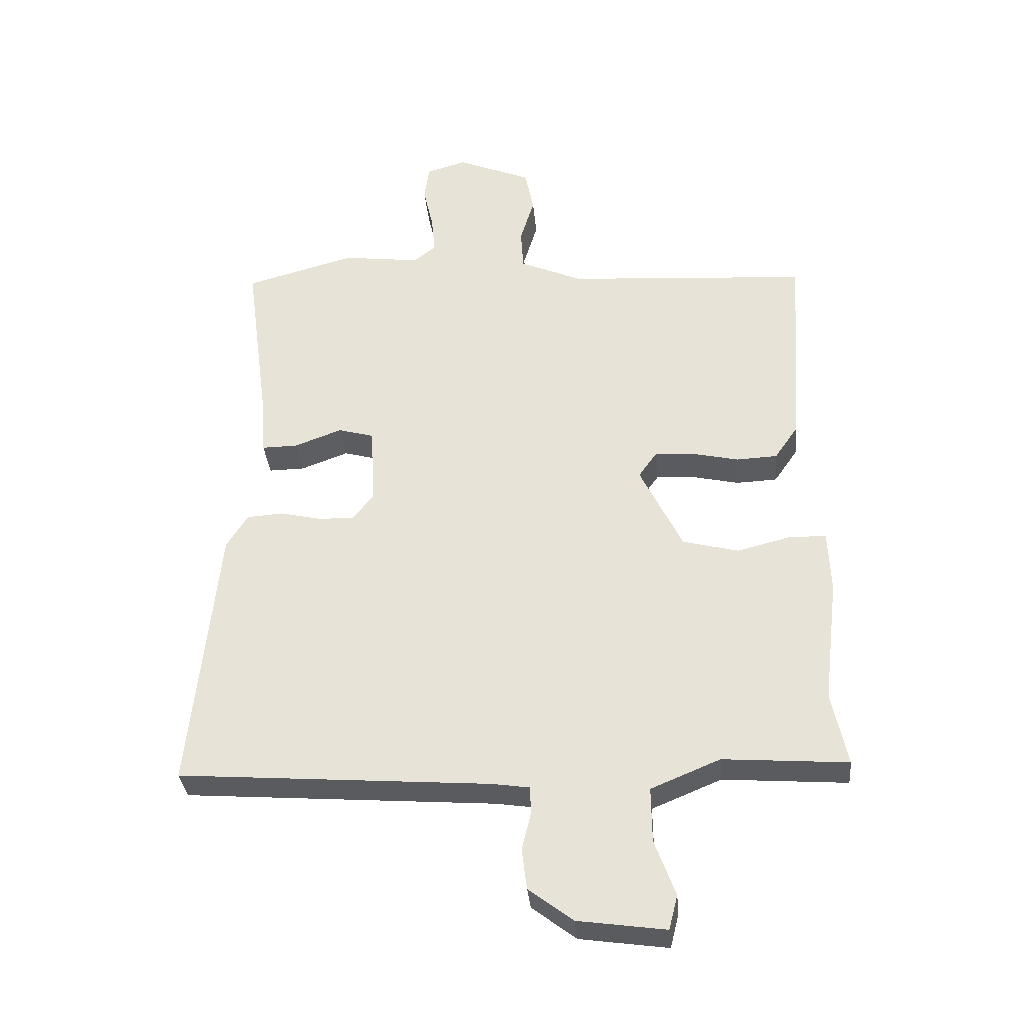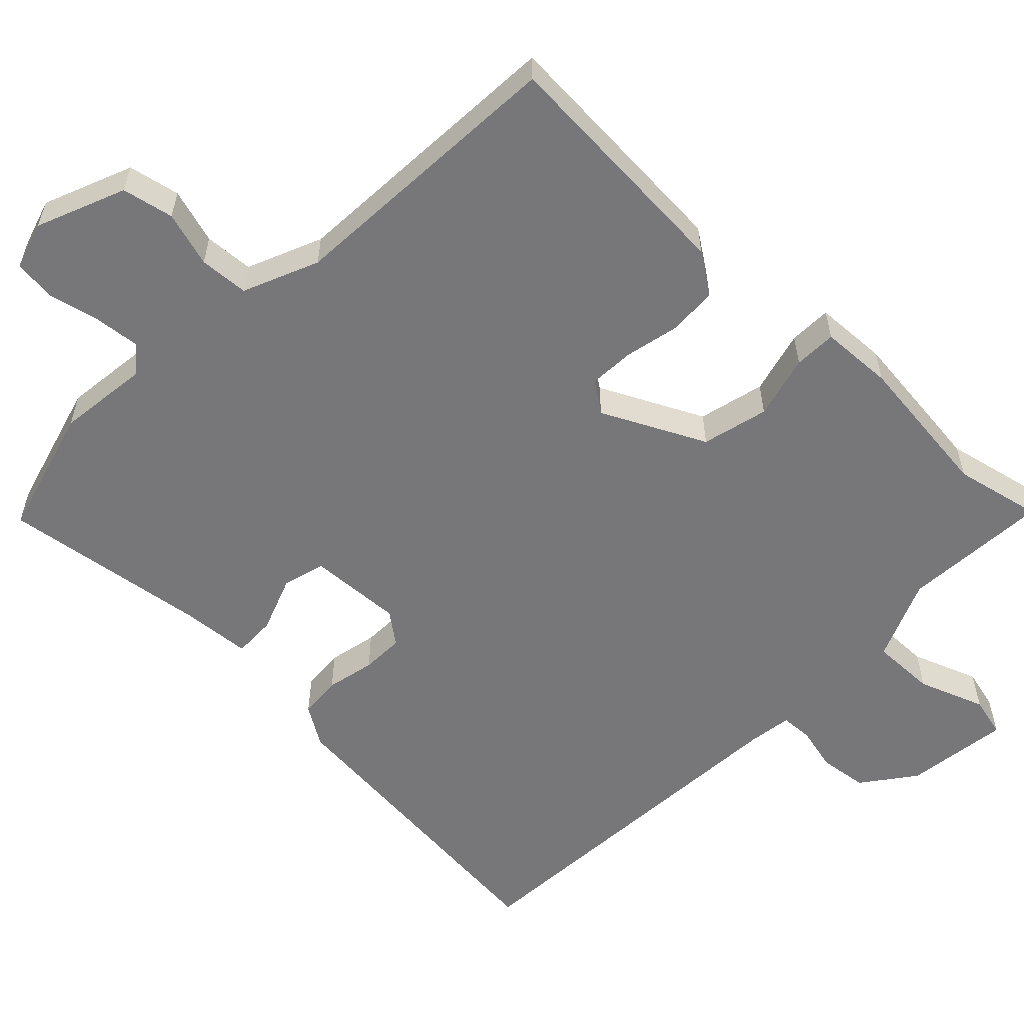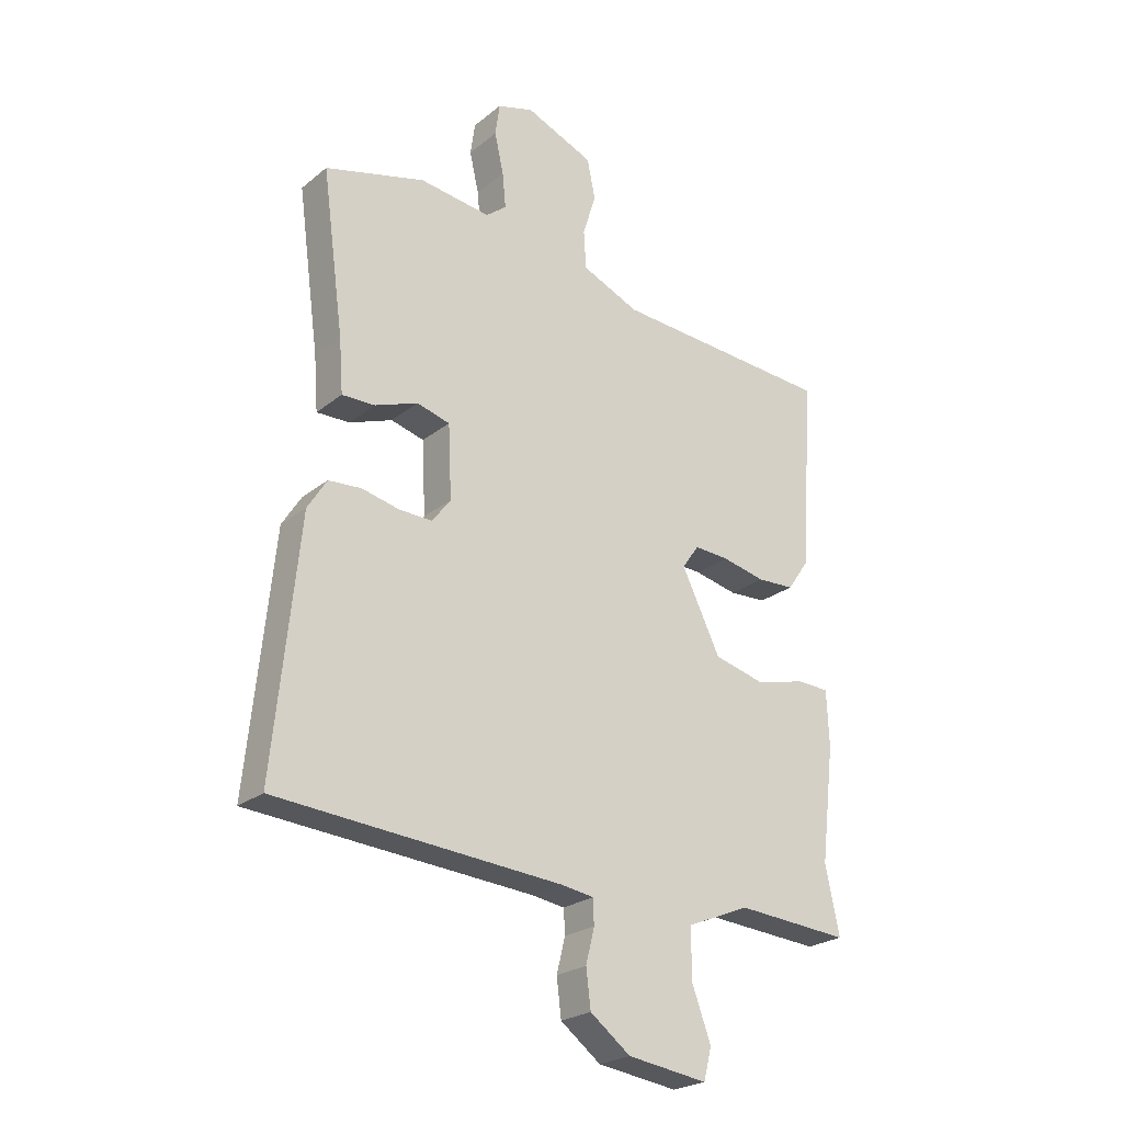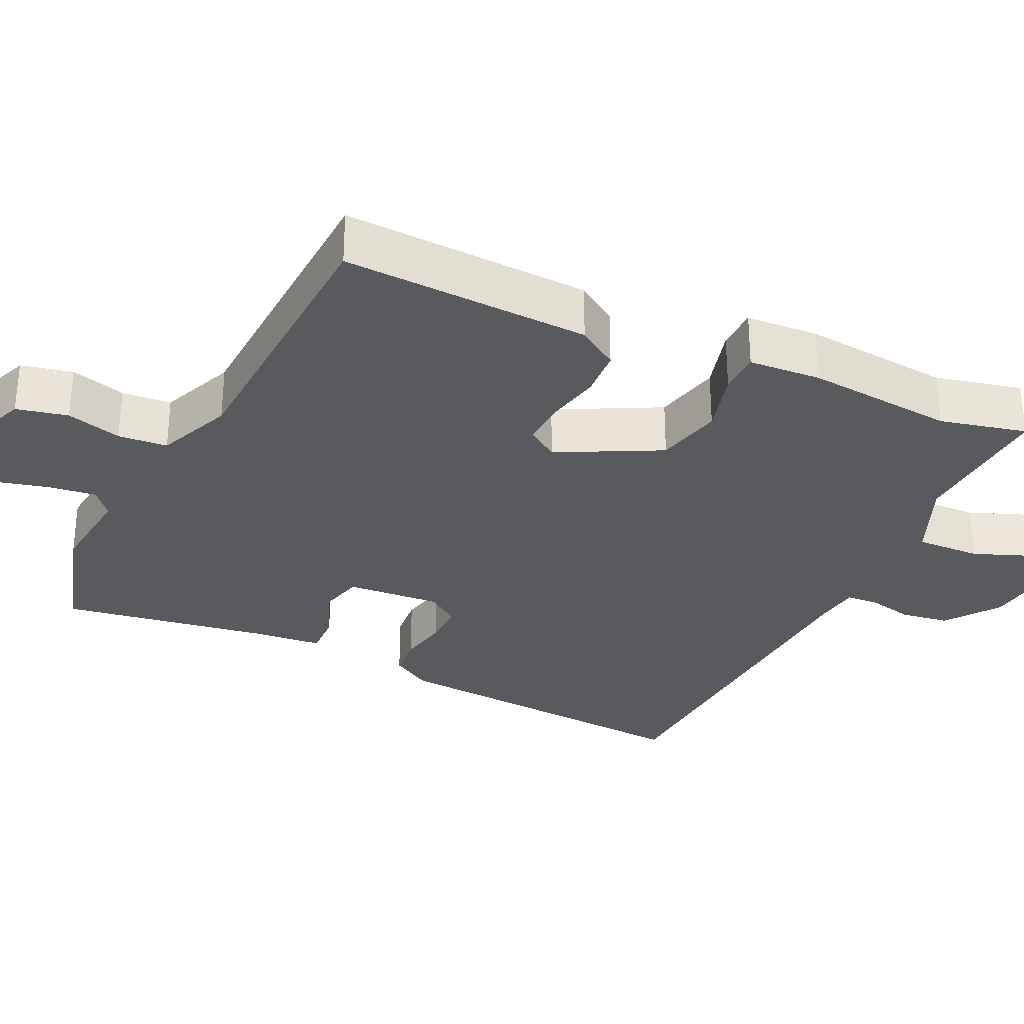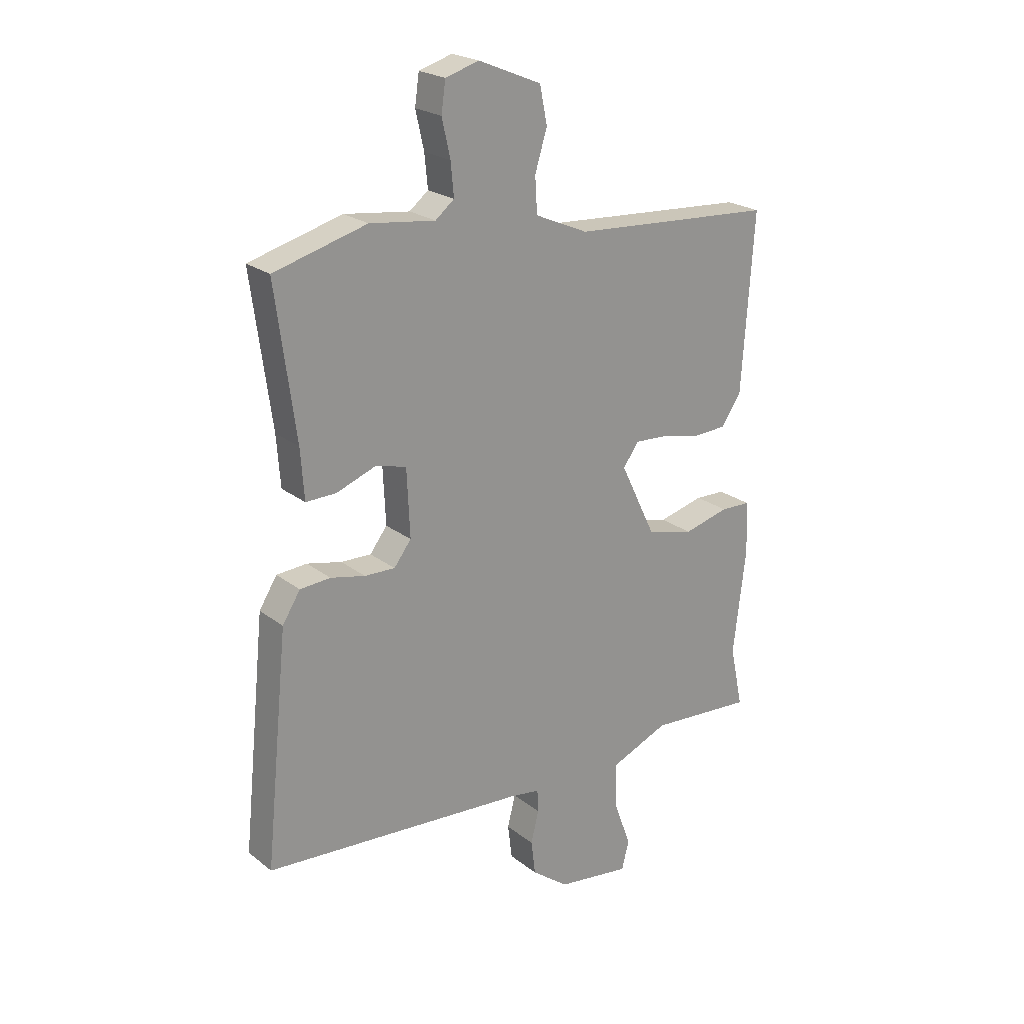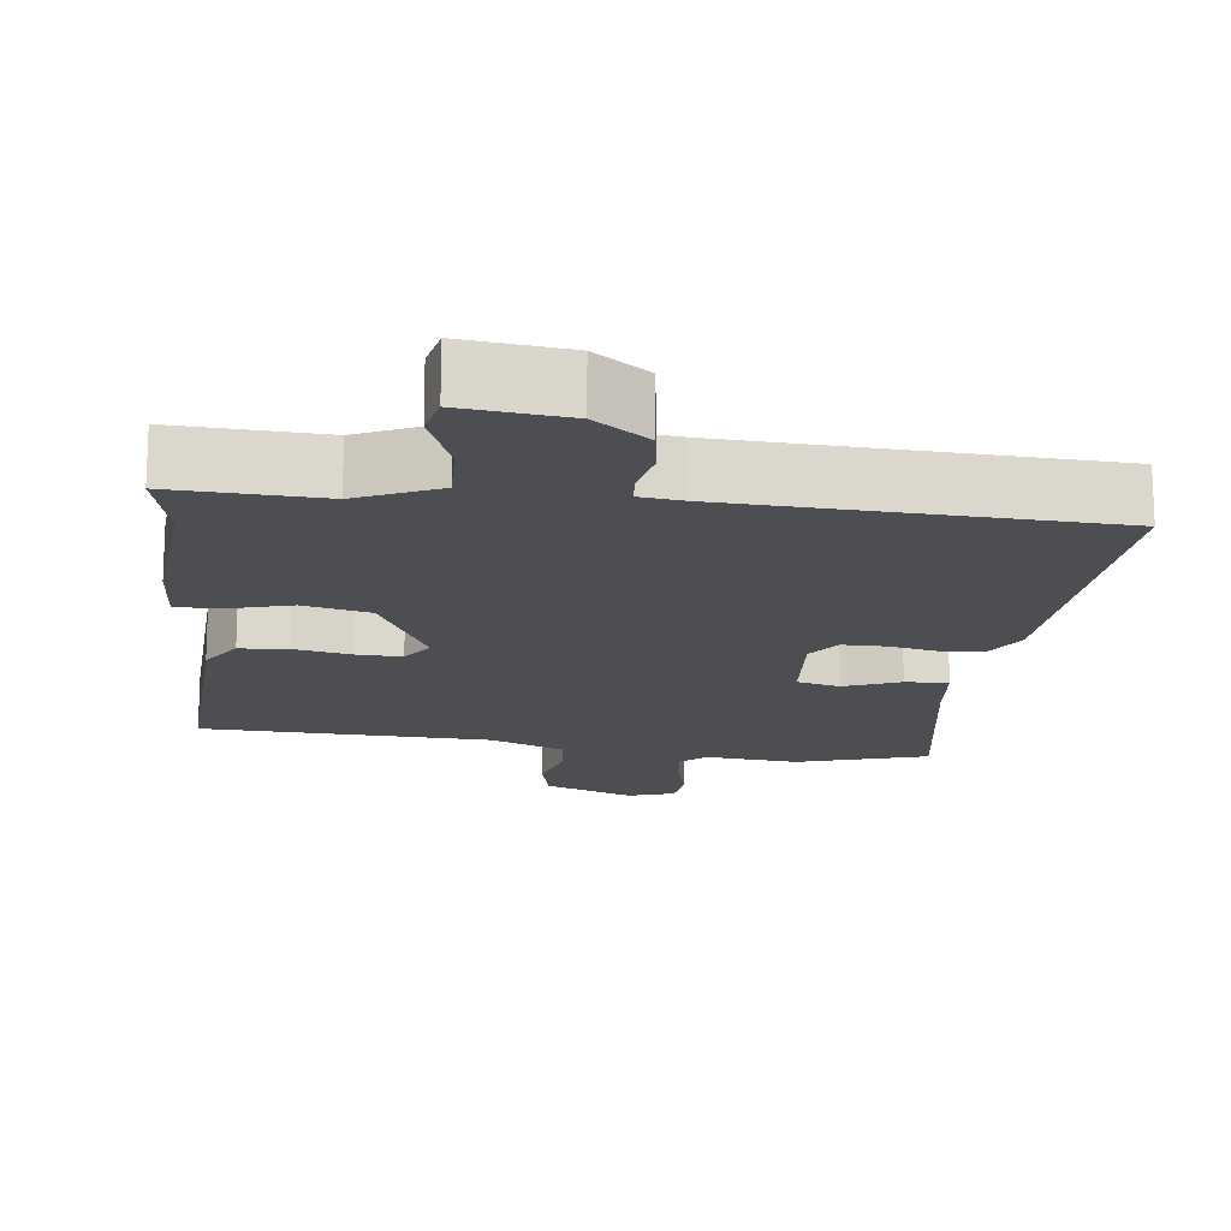
<metadata>
{"format":"obj","ext":"obj","renderer":"f3d","projection":"perspective","resolution":1024,"background":"white","views":[{"elev":-33.9,"azim":5.3,"up":"+Z"},{"elev":-57.2,"azim":46.4,"up":"+Y"},{"elev":-24.0,"azim":-37.4,"up":"+Z"},{"elev":-30.8,"azim":66.0,"up":"+Y"},{"elev":22.7,"azim":-37.6,"up":"+Z"},{"elev":-16.7,"azim":174.8,"up":"+Y"}]}
</metadata>
<code>
v 0.483 0.07 -0.42
v 0.508 0.07 -0.538
v 0.308 0.07 -0.523
v 0.197 0.07 -0.569
v 0.198 0.07 -0.657
v 0.231 0.07 -0.747
v 0.217 0.07 -0.802
v 0.076 0.07 -0.782
v 0.005 0.07 -0.728
v -0.003 0.07 -0.662
v 0.012 0.07 -0.601
v 0.01 0.07 -0.558
v -0.049 0.07 -0.549
v -0.55 0.07 -0.511
v -0.506 0.07 -0.076
v -0.472 0.07 -0.022
v -0.414 0.07 -0.018
v -0.348 0.07 -0.033
v -0.29 0.07 -0.035
v -0.257 0.07 0.008
v -0.263 0.07 0.136
v -0.321 0.07 0.152
v -0.397 0.07 0.124
v -0.455 0.07 0.123
v -0.462 0.07 0.218
v -0.5 0.07 0.5
v -0.323 0.07 0.548
v -0.198 0.07 0.532
v -0.162 0.07 0.561
v -0.168 0.07 0.623
v -0.184 0.07 0.694
v -0.176 0.07 0.751
v -0.112 0.07 0.77
v 0.008 0.07 0.72
v 0.022 0.07 0.65
v -0.001 0.07 0.575
v 0.003 0.07 0.508
v 0.104 0.07 0.464
v 0.494 0.07 0.438
v 0.471 0.07 0.102
v 0.433 0.07 0.047
v 0.367 0.07 0.044
v 0.292 0.07 0.061
v 0.23 0.07 0.065
v 0.2 0.07 0.023
v 0.268 0.07 -0.117
v 0.358 0.07 -0.14
v 0.445 0.07 -0.118
v 0.503 0.07 -0.12
v 0.507 0.07 -0.219
v 0.483 0 -0.42
v 0.508 0 -0.538
v 0.308 0 -0.523
v 0.197 0 -0.569
v 0.198 0 -0.657
v 0.231 0 -0.747
v 0.217 0 -0.802
v 0.076 0 -0.782
v 0.005 0 -0.728
v -0.003 0 -0.662
v 0.012 0 -0.601
v 0.01 0 -0.558
v -0.049 0 -0.549
v -0.55 0 -0.511
v -0.506 0 -0.076
v -0.472 0 -0.022
v -0.414 0 -0.018
v -0.348 0 -0.033
v -0.29 0 -0.035
v -0.257 0 0.008
v -0.263 0 0.136
v -0.321 0 0.152
v -0.397 0 0.124
v -0.455 0 0.123
v -0.462 0 0.218
v -0.5 0 0.5
v -0.323 0 0.548
v -0.198 0 0.532
v -0.162 0 0.561
v -0.168 0 0.623
v -0.184 0 0.694
v -0.176 0 0.751
v -0.112 0 0.77
v 0.008 0 0.72
v 0.022 0 0.65
v -0.001 0 0.575
v 0.003 0 0.508
v 0.104 0 0.464
v 0.494 0 0.438
v 0.471 0 0.102
v 0.433 0 0.047
v 0.367 0 0.044
v 0.292 0 0.061
v 0.23 0 0.065
v 0.2 0 0.023
v 0.268 0 -0.117
v 0.358 0 -0.14
v 0.445 0 -0.118
v 0.503 0 -0.12
v 0.507 0 -0.219
f 49 50 1
f 48 49 1
f 47 48 1
f 1 2 3
f 47 1 3
f 46 47 3
f 45 46 3 4
f 41 42 43
f 40 41 43
f 39 40 43
f 38 39 43
f 37 38 43 44
f 34 35 36
f 33 34 36
f 32 33 36
f 31 32 36
f 30 31 36
f 29 30 36 37
f 37 44 45
f 29 37 45
f 28 29 45
f 27 28 45
f 26 27 45
f 25 26 45
f 22 23 24 25
f 16 17 18
f 15 16 18
f 14 15 18
f 13 14 18
f 12 13 18 19
f 9 10 11
f 8 9 11
f 7 8 11
f 6 7 11
f 5 6 11
f 4 5 11 12
f 12 19 20
f 4 12 20
f 45 4 20
f 21 22 25 45
f 20 21 45
f 51 100 99
f 51 99 98
f 51 98 97
f 53 52 51
f 53 51 97
f 53 97 96
f 54 53 96 95
f 93 92 91
f 93 91 90
f 93 90 89
f 93 89 88
f 94 93 88 87
f 86 85 84
f 86 84 83
f 86 83 82
f 86 82 81
f 86 81 80
f 87 86 80 79
f 95 94 87
f 95 87 79
f 95 79 78
f 95 78 77
f 95 77 76
f 95 76 75
f 75 74 73 72
f 68 67 66
f 68 66 65
f 68 65 64
f 68 64 63
f 69 68 63 62
f 61 60 59
f 61 59 58
f 61 58 57
f 61 57 56
f 61 56 55
f 62 61 55 54
f 70 69 62
f 70 62 54
f 70 54 95
f 95 75 72 71
f 95 71 70
f 1 51 52 2
f 2 52 53 3
f 3 53 54 4
f 4 54 55 5
f 5 55 56 6
f 6 56 57 7
f 7 57 58 8
f 8 58 59 9
f 9 59 60 10
f 10 60 61 11
f 11 61 62 12
f 12 62 63 13
f 13 63 64 14
f 14 64 65 15
f 15 65 66 16
f 16 66 67 17
f 17 67 68 18
f 18 68 69 19
f 19 69 70 20
f 20 70 71 21
f 21 71 72 22
f 22 72 73 23
f 23 73 74 24
f 24 74 75 25
f 25 75 76 26
f 26 76 77 27
f 27 77 78 28
f 28 78 79 29
f 29 79 80 30
f 30 80 81 31
f 31 81 82 32
f 32 82 83 33
f 33 83 84 34
f 34 84 85 35
f 35 85 86 36
f 36 86 87 37
f 37 87 88 38
f 38 88 89 39
f 39 89 90 40
f 40 90 91 41
f 41 91 92 42
f 42 92 93 43
f 43 93 94 44
f 44 94 95 45
f 45 95 96 46
f 46 96 97 47
f 47 97 98 48
f 48 98 99 49
f 49 99 100 50
f 50 100 51 1

</code>
